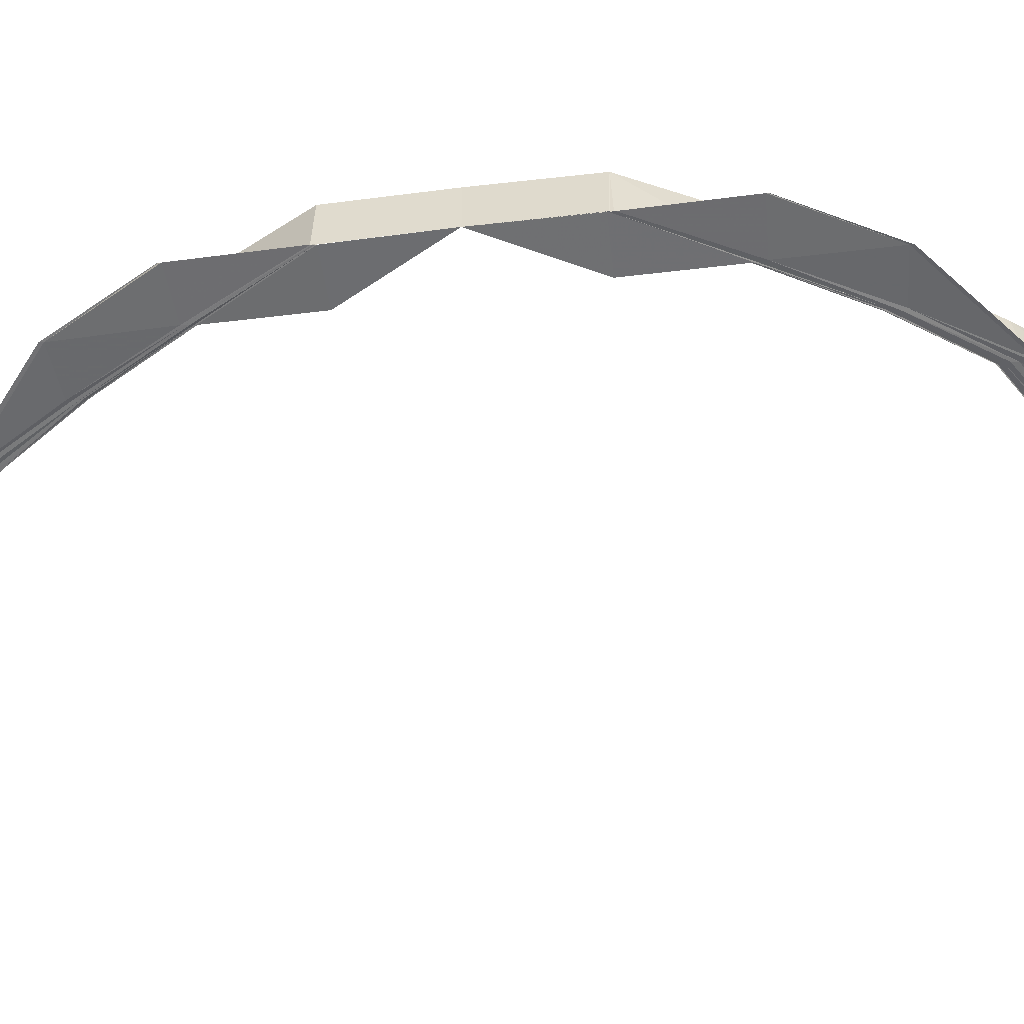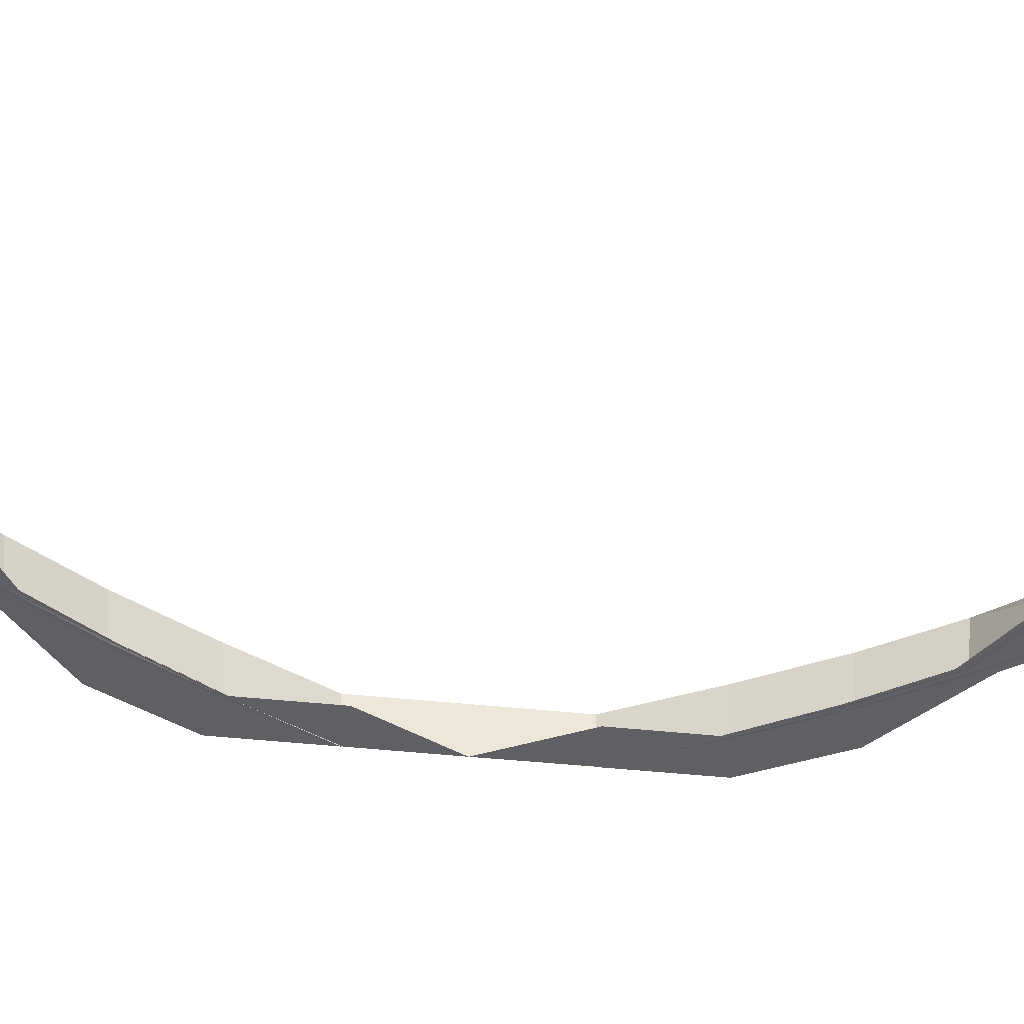
<metadata>
{"format":"obj","ext":"obj","renderer":"f3d","projection":"perspective","resolution":1024,"background":"white","views":[{"elev":-53.4,"azim":97.5,"up":"+Y"},{"elev":-41.9,"azim":-97.5,"up":"+Y"}]}
</metadata>
<code>
o 1104
v 2175 1876 8.495
v 2175 1876 8.493
v 2175 1876 8.495
v 2175 1876 8.493
v 2175 1876 8.495
v 2175 1876 8.492
v 2175 1876 8.494
v 2175 1876 8.493
v 2175 1876 8.491
v 2175 1876 8.493
v 2175 1876 8.491
v 2175 1876 8.489
v 2175 1876 8.491
v 2175 1876 8.486
v 2175 1876 8.485
v 2175 1876 8.487
v 2175 1876 8.491
v 2175 1876 8.489
v 2175 1876 8.483
v 2175 1876 8.491
v 2175 1876 8.489
v 2175 1876 8.474
v 2175 1876 8.482
v 2175 1876 8.462
v 2175 1876 8.473
v 2175 1876 8.447
v 2175 1876 8.461
v 2175 1876 8.429
v 2175 1876 8.446
v 2175 1876 8.411
v 2175 1876 8.429
v 2175 1876 8.391
v 2175 1876 8.41
v 2175 1876 8.391
v 2175 1876 8.391
v 2175 1876 8.411
v 2175 1876 8.411
v 2175 1876 8.429
v 2175 1876 8.43
v 2175 1876 8.447
v 2175 1876 8.391
v 2175 1876 8.411
v 2175 1876 8.41
v 2175 1876 8.429
v 2175 1876 8.447
v 2175 1876 8.462
v 2175 1876 8.371
v 2175 1876 8.372
v 2175 1876 8.371
v 2175 1876 8.353
v 2175 1876 8.391
v 2175 1876 8.391
v 2175 1876 8.335
v 2175 1876 8.353
v 2175 1876 8.32
v 2175 1876 8.336
v 2175 1876 8.371
v 2175 1876 8.391
v 2175 1876 8.308
v 2175 1876 8.321
v 2175 1876 8.371
v 2175 1876 8.391
v 2175 1876 8.299
v 2175 1876 8.309
v 2175 1876 8.352
v 2175 1876 8.353
v 2175 1876 8.293
v 2175 1876 8.3
v 2175 1876 8.335
v 2175 1876 8.335
v 2175 1876 8.319
v 2175 1876 8.32
v 2175 1876 8.306
v 2175 1876 8.308
v 2175 1876 8.297
v 2175 1876 8.299
v 2175 1876 8.291
v 2175 1876 8.293
v 2175 1876 8.289
v 2175 1876 8.291
v 2175 1876 8.293
v 2175 1876 8.291
v 2175 1876 8.291
v 2175 1876 8.29
v 2175 1876 8.288
v 2175 1876 8.29
v 2175 1876 8.287
v 2175 1876 8.289
v 2175 1876 8.289
v 2175 1876 8.287
v 2175 1876 8.289
v 2175 1876 8.291
v 2175 1876 8.293
v 2175 1876 8.297
v 2175 1876 8.296
v 2175 1876 8.29
v 2175 1876 8.296
v 2175 1876 8.289
v 2175 1876 8.295
v 2175 1876 8.295
v 2175 1876 8.289
v 2175 1876 8.295
v 2175 1876 8.297
v 2175 1876 8.299
v 2175 1876 8.306
v 2175 1876 8.305
v 2175 1876 8.296
v 2175 1876 8.305
v 2175 1876 8.295
v 2175 1876 8.304
v 2175 1876 8.304
v 2175 1876 8.295
v 2175 1876 8.304
v 2175 1876 8.306
v 2175 1876 8.308
v 2175 1876 8.319
v 2175 1876 8.318
v 2175 1876 8.305
v 2175 1876 8.318
v 2175 1876 8.304
v 2175 1876 8.317
v 2175 1876 8.317
v 2175 1876 8.304
v 2175 1876 8.317
v 2175 1876 8.319
v 2175 1876 8.32
v 2175 1876 8.335
v 2175 1876 8.334
v 2175 1876 8.318
v 2175 1876 8.334
v 2175 1876 8.317
v 2175 1876 8.333
v 2175 1876 8.333
v 2175 1876 8.317
v 2175 1876 8.333
v 2175 1876 8.335
v 2175 1876 8.335
v 2175 1876 8.352
v 2175 1876 8.352
v 2175 1876 8.334
v 2175 1876 8.352
v 2175 1876 8.333
v 2175 1876 8.351
v 2175 1876 8.351
v 2175 1876 8.333
v 2175 1876 8.351
v 2175 1876 8.352
v 2175 1876 8.353
v 2175 1876 8.353
v 2175 1876 8.372
v 2175 1876 8.336
v 2175 1876 8.354
v 2175 1876 8.353
v 2175 1876 8.337
v 2175 1876 8.336
v 2175 1876 8.372
v 2175 1876 8.372
v 2175 1876 8.372
v 2175 1876 8.354
v 2175 1876 8.372
v 2175 1876 8.372
v 2175 1876 8.391
v 2175 1876 8.372
v 2175 1876 8.372
v 2175 1876 8.372
v 2175 1876 8.353
v 2175 1876 8.354
v 2175 1876 8.353
v 2175 1876 8.354
v 2175 1876 8.354
v 2175 1876 8.338
v 2175 1876 8.338
v 2175 1876 8.354
v 2175 1876 8.372
v 2175 1876 8.371
v 2175 1876 8.354
v 2175 1876 8.372
v 2175 1876 8.354
v 2175 1876 8.338
v 2175 1876 8.354
v 2175 1876 8.354
v 2175 1876 8.354
v 2175 1876 8.338
v 2175 1876 8.354
v 2175 1876 8.337
v 2175 1876 8.354
v 2175 1876 8.336
v 2175 1876 8.353
v 2175 1876 8.354
v 2175 1876 8.353
v 2175 1876 8.352
v 2175 1876 8.371
v 2175 1876 8.352
v 2175 1876 8.352
v 2175 1876 8.334
v 2175 1876 8.335
v 2175 1876 8.371
v 2175 1876 8.371
v 2175 1876 8.352
v 2175 1876 8.352
v 2175 1876 8.351
v 2175 1876 8.351
v 2175 1876 8.333
v 2175 1876 8.333
v 2175 1876 8.351
v 2175 1876 8.335
v 2175 1876 8.335
v 2175 1876 8.318
v 2175 1876 8.319
v 2175 1876 8.334
v 2175 1876 8.335
v 2175 1876 8.333
v 2175 1876 8.333
v 2175 1876 8.317
v 2175 1876 8.317
v 2175 1876 8.333
v 2175 1876 8.321
v 2175 1876 8.336
v 2175 1876 8.337
v 2175 1876 8.322
v 2175 1876 8.337
v 2175 1876 8.323
v 2175 1876 8.338
v 2175 1876 8.338
v 2175 1876 8.323
v 2175 1876 8.338
v 2175 1876 8.32
v 2175 1876 8.309
v 2175 1876 8.321
v 2175 1876 8.322
v 2175 1876 8.31
v 2175 1876 8.322
v 2175 1876 8.311
v 2175 1876 8.323
v 2175 1876 8.323
v 2175 1876 8.311
v 2175 1876 8.323
v 2175 1876 8.319
v 2175 1876 8.305
v 2175 1876 8.306
v 2175 1876 8.318
v 2175 1876 8.319
v 2175 1876 8.317
v 2175 1876 8.317
v 2175 1876 8.304
v 2175 1876 8.304
v 2175 1876 8.317
v 2175 1876 8.308
v 2175 1876 8.306
v 2175 1876 8.296
v 2175 1876 8.297
v 2175 1876 8.305
v 2175 1876 8.306
v 2175 1876 8.304
v 2175 1876 8.304
v 2175 1876 8.295
v 2175 1876 8.295
v 2175 1876 8.304
v 2175 1876 8.3
v 2175 1876 8.309
v 2175 1876 8.31
v 2175 1876 8.301
v 2175 1876 8.31
v 2175 1876 8.302
v 2175 1876 8.311
v 2175 1876 8.311
v 2175 1876 8.303
v 2175 1876 8.311
v 2175 1876 8.299
v 2175 1876 8.295
v 2175 1876 8.3
v 2175 1876 8.301
v 2175 1876 8.296
v 2175 1876 8.301
v 2175 1876 8.297
v 2175 1876 8.302
v 2175 1876 8.303
v 2175 1876 8.297
v 2175 1876 8.303
v 2175 1876 8.297
v 2175 1876 8.29
v 2175 1876 8.291
v 2175 1876 8.296
v 2175 1876 8.297
v 2175 1876 8.295
v 2175 1876 8.295
v 2175 1876 8.289
v 2175 1876 8.289
v 2175 1876 8.295
v 2175 1876 8.295
v 2175 1876 8.291
v 2175 1876 8.291
v 2175 1876 8.289
v 2175 1876 8.291
v 2175 1876 8.291
v 2175 1876 8.289
v 2175 1876 8.288
v 2175 1876 8.293
v 2175 1876 8.295
v 2175 1876 8.296
v 2175 1876 8.294
v 2175 1876 8.296
v 2175 1876 8.295
v 2175 1876 8.297
v 2175 1876 8.297
v 2175 1876 8.295
v 2175 1876 8.297
v 2175 1876 8.29
v 2175 1876 8.291
v 2175 1876 8.289
v 2175 1876 8.289
v 2175 1876 8.287
v 2175 1876 8.287
v 2175 1876 8.289
v 2175 1876 8.495
v 2175 1876 8.493
v 2175 1876 8.494
v 2175 1876 8.495
v 2175 1876 8.493
v 2175 1876 8.495
v 2175 1876 8.492
v 2175 1876 8.494
v 2175 1876 8.491
v 2175 1876 8.493
v 2175 1876 8.491
v 2175 1876 8.491
v 2175 1876 8.489
v 2175 1876 8.491
v 2175 1876 8.489
v 2175 1876 8.487
v 2175 1876 8.488
v 2175 1876 8.485
v 2175 1876 8.489
v 2175 1876 8.486
v 2175 1876 8.488
v 2175 1876 8.485
v 2175 1876 8.487
v 2175 1876 8.487
v 2175 1876 8.485
v 2175 1876 8.487
v 2175 1876 8.491
v 2175 1876 8.492
v 2175 1876 8.486
v 2175 1876 8.492
v 2175 1876 8.487
v 2175 1876 8.493
v 2175 1876 8.493
v 2175 1876 8.487
v 2175 1876 8.493
v 2175 1876 8.476
v 2175 1876 8.483
v 2175 1876 8.485
v 2175 1876 8.486
v 2175 1876 8.477
v 2175 1876 8.486
v 2175 1876 8.478
v 2175 1876 8.487
v 2175 1876 8.487
v 2175 1876 8.478
v 2175 1876 8.487
v 2175 1876 8.463
v 2175 1876 8.474
v 2175 1876 8.476
v 2175 1876 8.477
v 2175 1876 8.464
v 2175 1876 8.477
v 2175 1876 8.465
v 2175 1876 8.478
v 2175 1876 8.478
v 2175 1876 8.465
v 2175 1876 8.478
v 2175 1876 8.447
v 2175 1876 8.462
v 2175 1876 8.463
v 2175 1876 8.464
v 2175 1876 8.448
v 2175 1876 8.464
v 2175 1876 8.449
v 2175 1876 8.465
v 2175 1876 8.465
v 2175 1876 8.449
v 2175 1876 8.465
v 2175 1876 8.43
v 2175 1876 8.447
v 2175 1876 8.447
v 2175 1876 8.448
v 2175 1876 8.411
v 2175 1876 8.429
v 2175 1876 8.43
v 2175 1876 8.43
v 2175 1876 8.411
v 2175 1876 8.43
v 2175 1876 8.43
v 2175 1876 8.448
v 2175 1876 8.431
v 2175 1876 8.449
v 2175 1876 8.449
v 2175 1876 8.431
v 2175 1876 8.449
v 2175 1876 8.411
v 2175 1876 8.43
v 2175 1876 8.411
v 2175 1876 8.429
v 2175 1876 8.447
v 2175 1876 8.43
v 2175 1876 8.43
v 2175 1876 8.448
v 2175 1876 8.447
v 2175 1876 8.449
v 2175 1876 8.449
v 2175 1876 8.431
v 2175 1876 8.431
v 2175 1876 8.449
v 2175 1876 8.447
v 2175 1876 8.463
v 2175 1876 8.448
v 2175 1876 8.447
v 2175 1876 8.464
v 2175 1876 8.463
v 2175 1876 8.465
v 2175 1876 8.465
v 2175 1876 8.449
v 2175 1876 8.449
v 2175 1876 8.465
v 2175 1876 8.429
v 2175 1876 8.41
v 2175 1876 8.429
v 2175 1876 8.428
v 2175 1876 8.41
v 2175 1876 8.428
v 2175 1876 8.41
v 2175 1876 8.41
v 2175 1876 8.428
v 2175 1876 8.446
v 2175 1876 8.445
v 2175 1876 8.41
v 2175 1876 8.446
v 2175 1876 8.428
v 2175 1876 8.428
v 2175 1876 8.429
v 2175 1876 8.461
v 2175 1876 8.428
v 2175 1876 8.429
v 2175 1876 8.473
v 2175 1876 8.445
v 2175 1876 8.446
v 2175 1876 8.482
v 2175 1876 8.46
v 2175 1876 8.461
v 2175 1876 8.487
v 2175 1876 8.489
v 2175 1876 8.472
v 2175 1876 8.473
v 2175 1876 8.481
v 2175 1876 8.482
v 2175 1876 8.486
v 2175 1876 8.487
v 2175 1876 8.486
v 2175 1876 8.487
v 2175 1876 8.485
v 2175 1876 8.485
v 2175 1876 8.479
v 2175 1876 8.48
v 2175 1876 8.485
v 2175 1876 8.488
v 2175 1876 8.487
v 2175 1876 8.487
v 2175 1876 8.485
v 2175 1876 8.485
v 2175 1876 8.487
v 2175 1876 8.491
v 2175 1876 8.489
v 2175 1876 8.491
v 2175 1876 8.485
v 2175 1876 8.483
v 2175 1876 8.476
v 2175 1876 8.474
v 2175 1876 8.463
v 2175 1876 8.483
v 2175 1876 8.482
v 2175 1876 8.474
v 2175 1876 8.473
v 2175 1876 8.485
v 2175 1876 8.487
v 2175 1876 8.486
v 2175 1876 8.476
v 2175 1876 8.481
v 2175 1876 8.486
v 2175 1876 8.48
v 2175 1876 8.485
v 2175 1876 8.485
v 2175 1876 8.479
v 2175 1876 8.485
v 2175 1876 8.477
v 2175 1876 8.476
v 2175 1876 8.486
v 2175 1876 8.485
v 2175 1876 8.487
v 2175 1876 8.487
v 2175 1876 8.478
v 2175 1876 8.478
v 2175 1876 8.487
v 2175 1876 8.493
v 2175 1876 8.487
v 2175 1876 8.493
v 2175 1876 8.487
v 2175 1876 8.493
v 2175 1876 8.492
v 2175 1876 8.491
v 2175 1876 8.482
v 2175 1876 8.481
v 2175 1876 8.472
v 2175 1876 8.481
v 2175 1876 8.471
v 2175 1876 8.48
v 2175 1876 8.479
v 2175 1876 8.471
v 2175 1876 8.479
v 2175 1876 8.461
v 2175 1876 8.473
v 2175 1876 8.472
v 2175 1876 8.46
v 2175 1876 8.472
v 2175 1876 8.459
v 2175 1876 8.471
v 2175 1876 8.471
v 2175 1876 8.459
v 2175 1876 8.471
v 2175 1876 8.462
v 2175 1876 8.446
v 2175 1876 8.461
v 2175 1876 8.46
v 2175 1876 8.464
v 2175 1876 8.463
v 2175 1876 8.428
v 2175 1876 8.445
v 2175 1876 8.428
v 2175 1876 8.445
v 2175 1876 8.46
v 2175 1876 8.444
v 2175 1876 8.428
v 2175 1876 8.444
v 2175 1876 8.444
v 2175 1876 8.459
v 2175 1876 8.444
v 2175 1876 8.444
v 2175 1876 8.459
v 2175 1876 8.459
v 2175 1876 8.481
v 2175 1876 8.48
v 2175 1876 8.482
v 2175 1876 8.479
v 2175 1876 8.471
v 2175 1876 8.471
v 2175 1876 8.48
v 2175 1876 8.478
v 2175 1876 8.465
v 2175 1876 8.478
v 2175 1876 8.465
v 2175 1876 8.478
v 2175 1876 8.477
v 2175 1876 8.476
v 2175 1876 8.472
v 2175 1876 8.471
v 2175 1876 8.473
v 2175 1876 8.471
v 2175 1876 8.459
v 2175 1876 8.459
v 2175 1876 8.471
v 2175 1876 8.46
v 2175 1876 8.459
v 2175 1876 8.461
v 2175 1876 8.459
v 2175 1876 8.444
v 2175 1876 8.444
v 2175 1876 8.459
v 2175 1876 8.445
v 2175 1876 8.444
v 2175 1876 8.446
v 2175 1876 8.444
v 2175 1876 8.428
v 2175 1876 8.428
v 2175 1876 8.444
v 2175 1876 8.41
v 2175 1876 8.391
v 2175 1876 8.41
v 2175 1876 8.41
v 2175 1876 8.41
v 2175 1876 8.321
v 2175 1876 8.322
v 2175 1876 8.321
v 2175 1876 8.309
v 2175 1876 8.31
v 2175 1876 8.309
v 2175 1876 8.3
v 2175 1876 8.301
v 2175 1876 8.3
v 2175 1876 8.295
v 2175 1876 8.296
v 2175 1876 8.295
v 2175 1876 8.322
v 2175 1876 8.321
v 2175 1876 8.323
v 2175 1876 8.323
v 2175 1876 8.311
v 2175 1876 8.311
v 2175 1876 8.323
v 2175 1876 8.301
v 2175 1876 8.3
v 2175 1876 8.302
v 2175 1876 8.303
v 2175 1876 8.297
v 2175 1876 8.297
v 2175 1876 8.302
v 2175 1876 8.337
v 2175 1876 8.338
v 2175 1876 8.336
v 2175 1876 8.338
v 2175 1876 8.323
v 2175 1876 8.323
v 2175 1876 8.338
v 2175 1876 8.31
v 2175 1876 8.311
v 2175 1876 8.309
v 2175 1876 8.311
v 2175 1876 8.303
v 2175 1876 8.302
v 2175 1876 8.311
v 2175 1876 8.293
v 2175 1876 8.291
v 2175 1876 8.294
v 2175 1876 8.296
v 2175 1876 8.295
v 2175 1876 8.297
v 2175 1876 8.297
v 2175 1876 8.295
v 2175 1876 8.295
v 2175 1876 8.297
f 1 2 3
f 2 4 5
f 6 4 5
f 7 6 3
f 7 6 8
f 6 9 10
f 11 12 8
f 12 13 10
f 14 15 13
f 16 12 17
f 18 19 16
f 20 18 21
f 19 22 23
f 22 24 25
f 24 26 27
f 26 28 29
f 28 30 31
f 30 32 33
f 32 34 33
f 34 35 36
f 37 36 38
f 39 38 40
f 37 41 42
f 42 43 44
f 45 40 46
f 47 48 41
f 49 50 48
f 51 49 52
f 50 53 54
f 53 55 56
f 52 57 58
f 55 59 60
f 57 61 62
f 59 63 64
f 65 66 61
f 63 67 68
f 69 70 66
f 71 72 70
f 73 74 72
f 75 76 74
f 77 78 76
f 79 80 78
f 81 82 77
f 83 79 84
f 79 85 86
f 87 85 86
f 88 87 84
f 88 87 89
f 87 90 91
f 92 79 93
f 94 92 95
f 92 96 97
f 98 96 97
f 99 98 95
f 99 98 100
f 98 101 102
f 103 92 104
f 105 103 106
f 103 107 108
f 109 107 108
f 110 109 106
f 110 109 111
f 109 112 113
f 114 103 115
f 116 114 117
f 114 118 119
f 120 118 119
f 121 120 117
f 121 120 122
f 120 123 124
f 125 114 126
f 127 125 128
f 125 129 130
f 131 129 130
f 132 131 128
f 132 131 133
f 131 134 135
f 136 125 137
f 138 136 139
f 136 140 141
f 142 140 141
f 143 142 139
f 143 142 144
f 142 145 146
f 147 136 148
f 148 149 150
f 137 151 149
f 152 153 150
f 154 155 149
f 156 152 157
f 156 152 158
f 158 159 160
f 156 161 162
f 163 164 162
f 165 166 160
f 167 154 168
f 167 154 169
f 170 171 169
f 154 172 173
f 171 172 173
f 174 166 175
f 166 176 177
f 178 176 177
f 178 179 180
f 181 179 182
f 179 183 184
f 179 185 186
f 187 185 186
f 188 187 189
f 166 187 190
f 54 190 175
f 175 190 57
f 190 191 192
f 193 194 192
f 195 196 191
f 147 193 197
f 198 147 197
f 198 147 47
f 199 195 200
f 199 195 201
f 202 203 201
f 195 204 205
f 203 204 205
f 206 207 191
f 208 209 207
f 210 208 211
f 210 208 212
f 213 214 212
f 208 215 216
f 214 215 216
f 56 206 190
f 190 206 65
f 187 217 206
f 218 217 219
f 217 220 221
f 222 220 221
f 223 222 219
f 223 222 224
f 222 225 226
f 60 227 206
f 206 227 69
f 217 228 227
f 229 228 230
f 228 231 232
f 233 231 232
f 234 233 230
f 234 233 235
f 233 236 237
f 227 238 207
f 239 240 238
f 241 239 242
f 241 239 243
f 244 245 243
f 239 246 247
f 245 246 247
f 227 248 71
f 64 248 227
f 248 249 238
f 250 251 249
f 252 250 253
f 252 250 254
f 255 256 254
f 250 257 258
f 256 257 258
f 228 259 248
f 260 259 261
f 259 262 263
f 264 262 263
f 265 264 261
f 265 264 266
f 264 267 268
f 68 269 248
f 248 269 73
f 259 270 269
f 271 270 272
f 270 273 274
f 275 273 274
f 276 275 272
f 276 275 277
f 275 278 279
f 269 280 249
f 281 282 280
f 283 281 284
f 283 281 285
f 286 287 285
f 281 288 289
f 287 288 289
f 269 81 75
f 290 81 269
f 81 291 280
f 67 292 290
f 293 292 294
f 295 296 291
f 297 296 291
f 298 295 81
f 270 298 81
f 299 298 300
f 298 301 302
f 303 301 302
f 304 303 300
f 304 303 305
f 303 306 307
f 308 297 309
f 308 297 310
f 311 312 310
f 297 313 314
f 312 313 314
f 315 316 317
f 315 316 318
f 316 319 320
f 316 321 322
f 323 321 322
f 324 323 317
f 324 323 325
f 324 326 11
f 326 327 328
f 329 330 11
f 329 330 331
f 323 332 333
f 330 334 335
f 336 334 335
f 337 336 331
f 337 336 338
f 336 339 340
f 341 332 342
f 332 343 344
f 345 343 344
f 346 345 342
f 346 345 347
f 345 348 349
f 332 350 351
f 352 350 353
f 350 354 355
f 356 354 355
f 357 356 353
f 357 356 358
f 356 359 360
f 350 361 362
f 363 361 364
f 361 365 366
f 367 365 366
f 368 367 364
f 368 367 369
f 367 370 371
f 361 372 373
f 374 372 375
f 372 376 377
f 378 376 377
f 379 378 375
f 379 378 380
f 378 381 382
f 372 383 384
f 385 383 386
f 383 387 388
f 389 387 390
f 390 391 392
f 383 393 394
f 395 393 394
f 396 395 386
f 396 395 397
f 395 398 399
f 391 400 401
f 402 400 401
f 33 402 403
f 403 402 39
f 403 401 404
f 405 406 404
f 407 405 408
f 407 405 409
f 410 411 409
f 405 412 413
f 411 412 413
f 414 404 415
f 414 403 45
f 31 403 414
f 416 417 415
f 418 416 419
f 418 416 420
f 421 422 420
f 416 423 424
f 422 423 424
f 425 426 403
f 427 426 428
f 426 429 430
f 431 429 430
f 432 431 433
f 434 425 435
f 432 436 44
f 388 44 437
f 438 432 439
f 438 432 440
f 384 437 441
f 442 443 437
f 373 441 444
f 445 446 441
f 362 444 447
f 448 449 444
f 351 447 450
f 333 450 451
f 452 453 447
f 454 455 450
f 456 457 451
f 458 454 459
f 458 454 460
f 461 462 460
f 454 463 464
f 462 463 464
f 465 456 21
f 465 456 466
f 467 468 466
f 456 469 470
f 468 469 470
f 471 472 473
f 474 475 472
f 476 477 475
f 478 46 477
f 12 479 471
f 23 479 12
f 330 480 12
f 479 481 474
f 25 481 479
f 480 482 479
f 479 483 13
f 484 480 485
f 481 486 483
f 480 487 488
f 489 487 488
f 490 489 485
f 490 489 491
f 489 492 493
f 494 495 483
f 496 494 497
f 496 494 498
f 499 500 498
f 494 501 502
f 500 501 502
f 503 504 505
f 504 506 507
f 14 506 507
f 508 14 505
f 508 14 509
f 510 482 511
f 482 512 513
f 514 512 513
f 515 514 511
f 515 514 516
f 514 517 518
f 482 519 481
f 520 519 521
f 519 522 523
f 524 522 523
f 525 524 521
f 525 524 526
f 524 527 528
f 27 529 481
f 481 529 476
f 519 530 529
f 531 530 532
f 529 415 486
f 533 534 486
f 29 414 529
f 529 414 478
f 530 425 414
f 425 535 536
f 537 535 536
f 530 538 539
f 540 538 539
f 537 541 542
f 540 543 544
f 545 537 546
f 545 537 435
f 547 540 548
f 547 540 532
f 549 452 550
f 549 452 551
f 552 553 550
f 452 554 555
f 553 554 555
f 556 557 558
f 557 559 560
f 533 559 560
f 561 533 558
f 561 533 562
f 563 448 564
f 563 448 565
f 566 567 564
f 448 568 569
f 567 568 569
f 570 445 571
f 570 445 572
f 573 574 571
f 445 575 576
f 574 575 576
f 577 442 578
f 577 442 579
f 580 581 578
f 442 582 583
f 581 582 583
f 584 585 586
f 587 585 588
f 126 589 151
f 590 591 151
f 115 592 589
f 593 594 589
f 104 595 592
f 596 597 592
f 93 598 595
f 599 600 595
f 601 593 602
f 601 593 603
f 604 605 603
f 593 606 607
f 605 606 607
f 608 599 609
f 608 599 610
f 611 612 610
f 599 613 614
f 612 613 614
f 615 590 616
f 615 590 617
f 618 619 616
f 590 620 621
f 619 620 621
f 622 596 623
f 622 596 624
f 625 626 623
f 596 627 628
f 626 627 628
f 292 629 598
f 292 629 630
f 631 629 598
f 632 631 633
f 632 631 634
f 635 636 634
f 631 637 638
f 636 637 638

</code>
